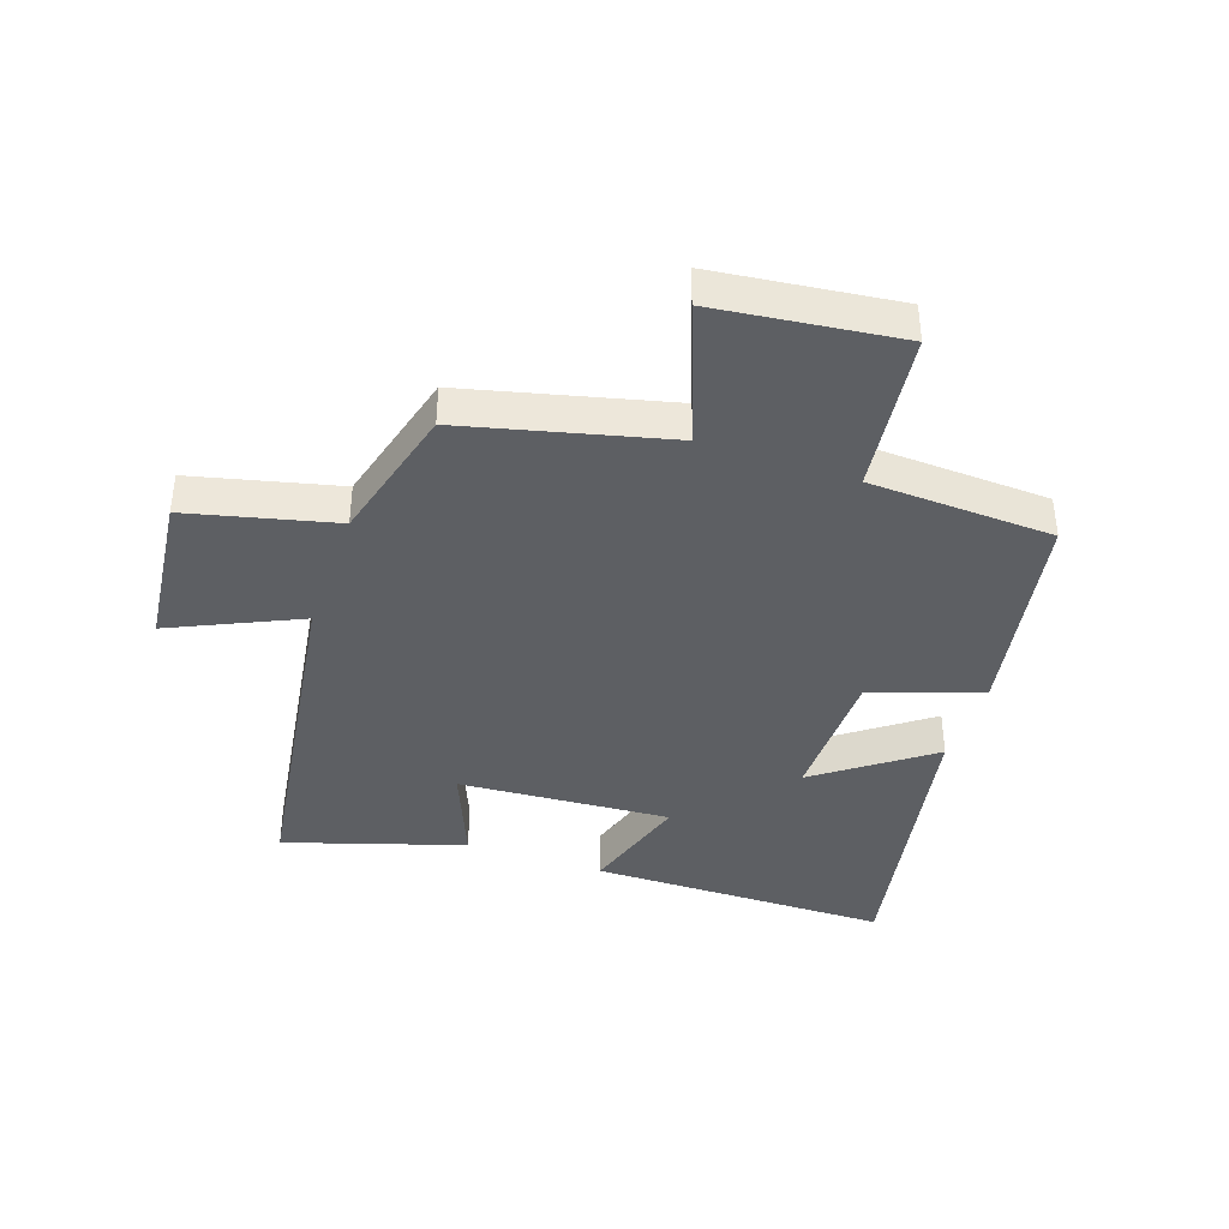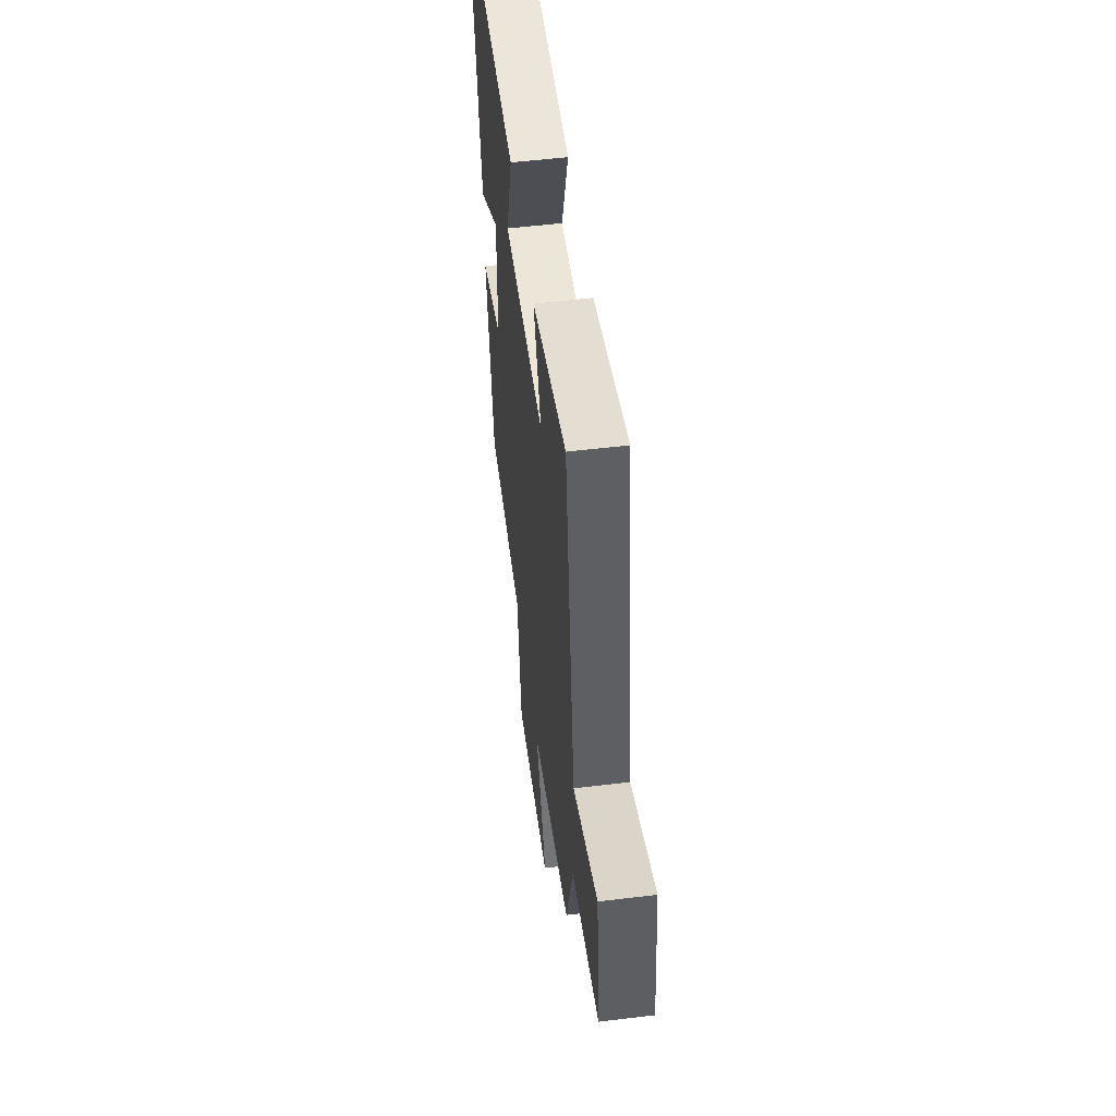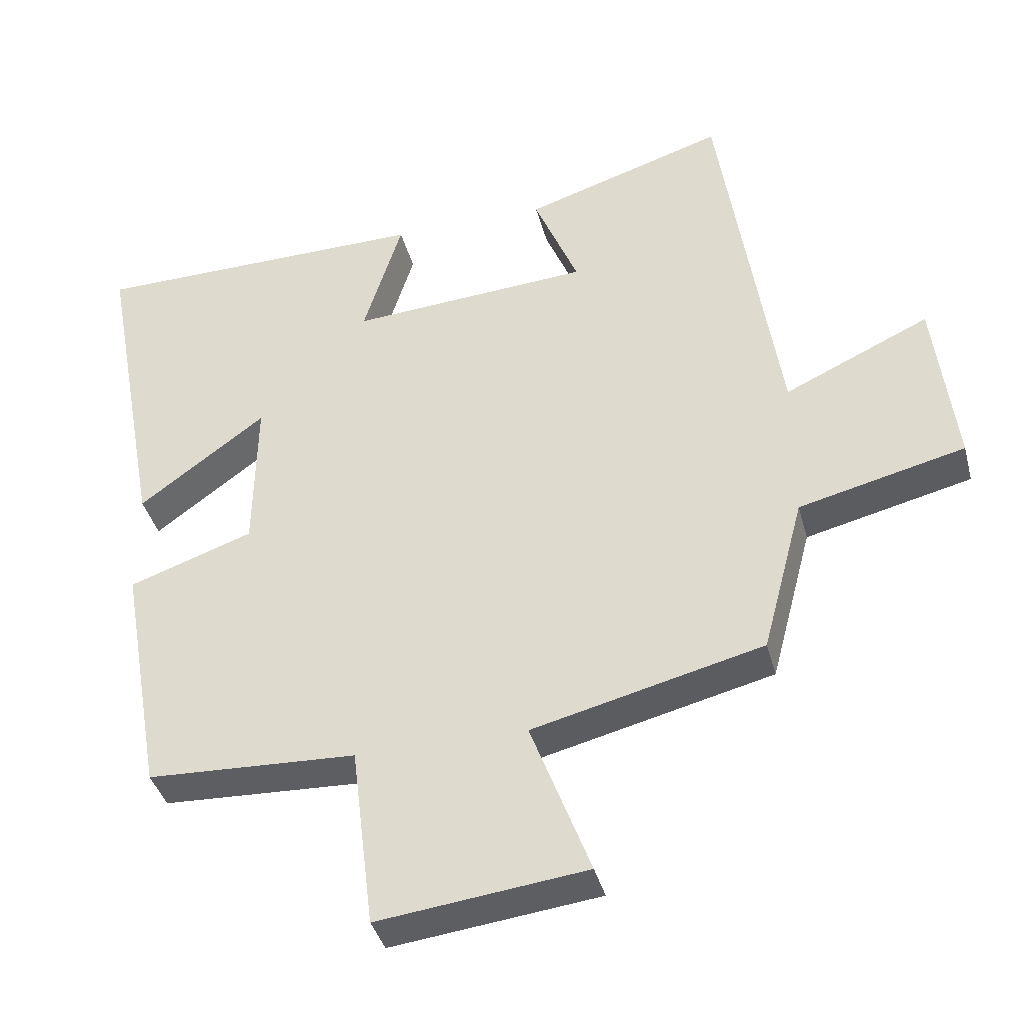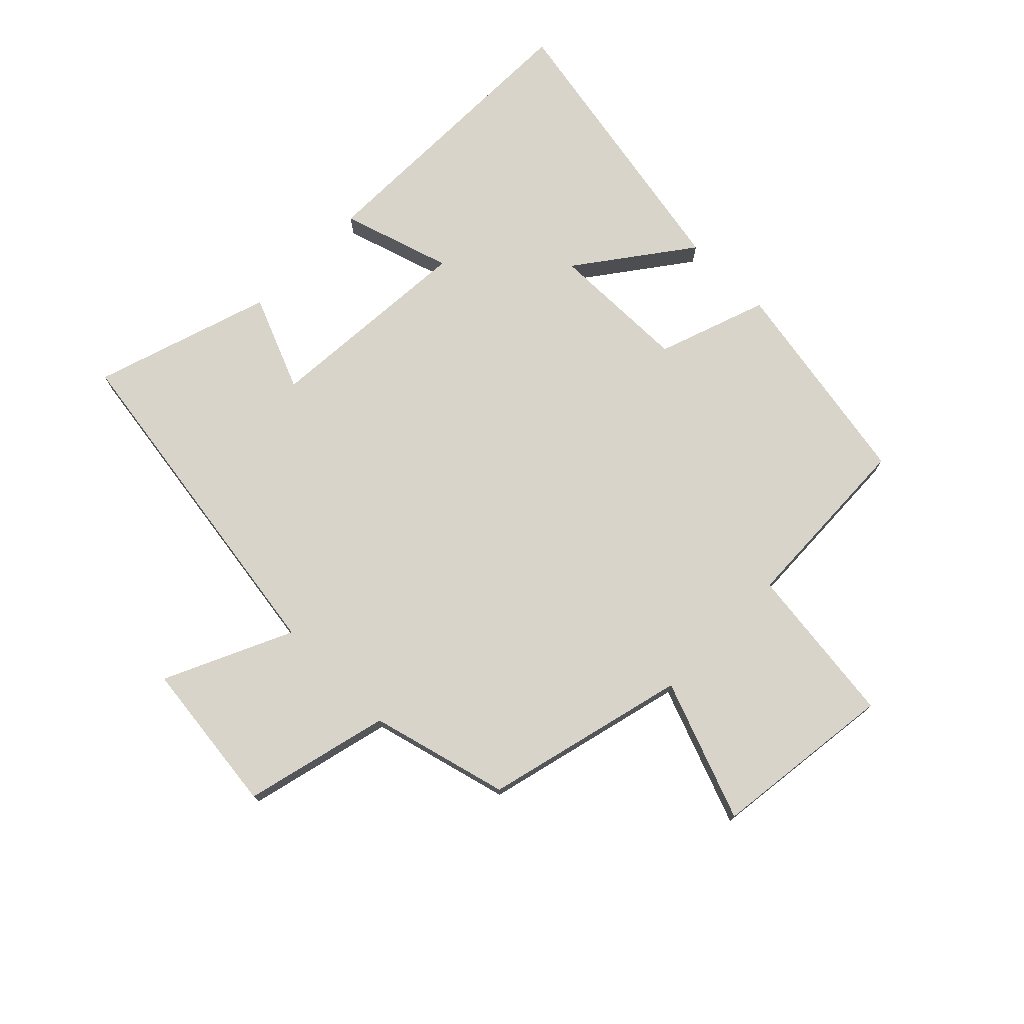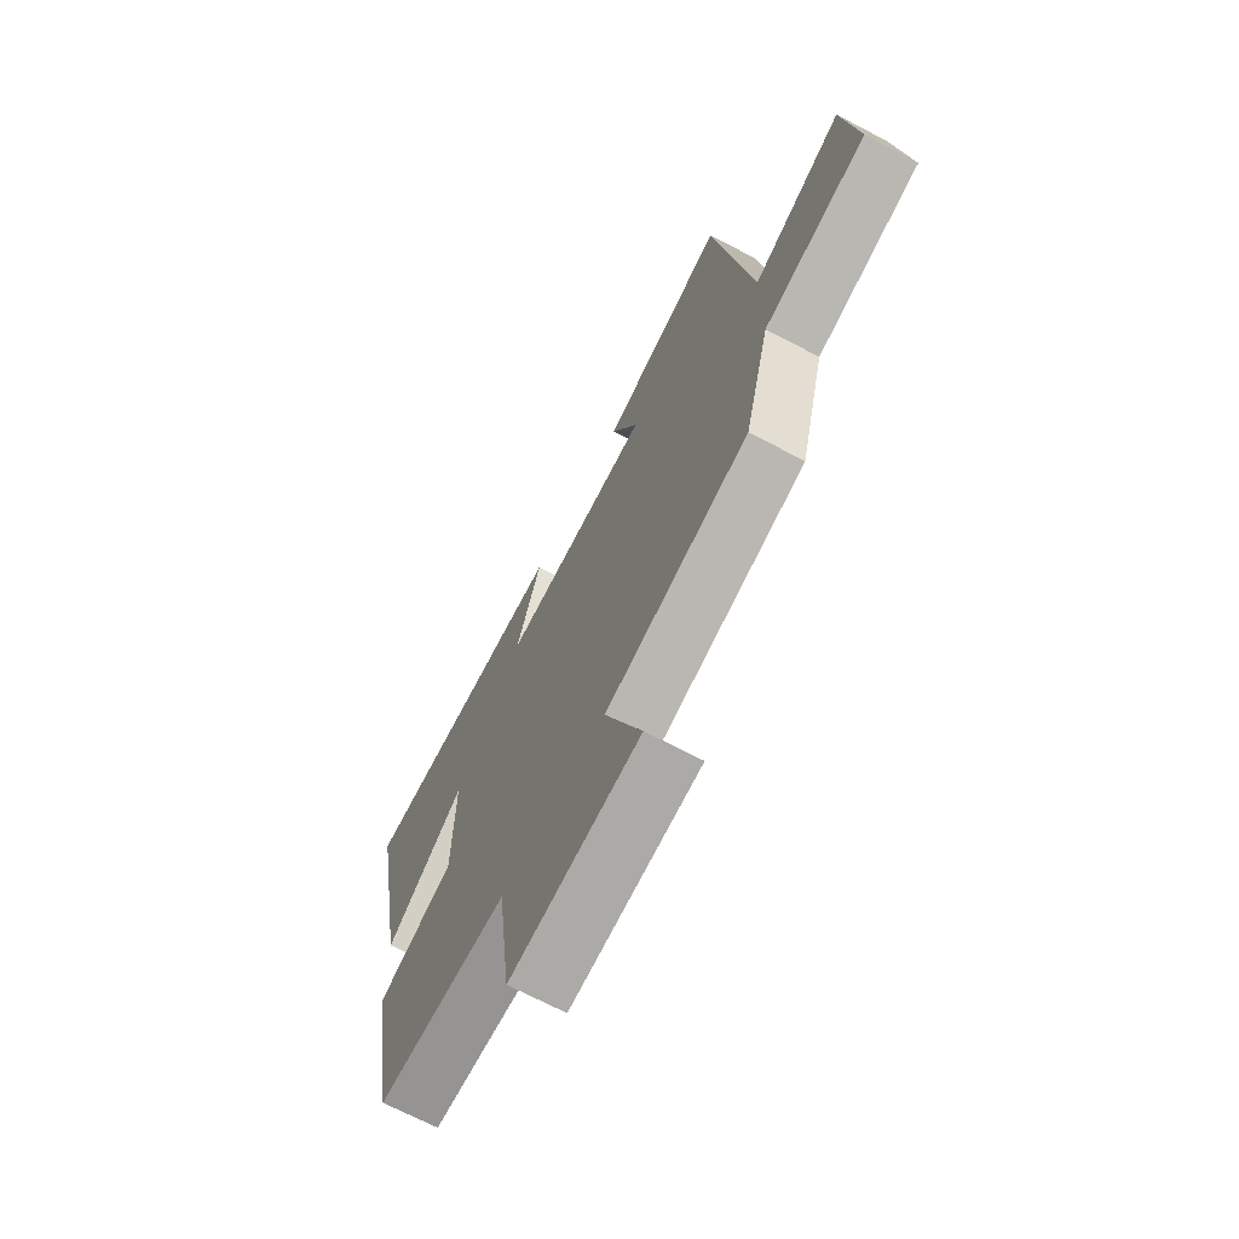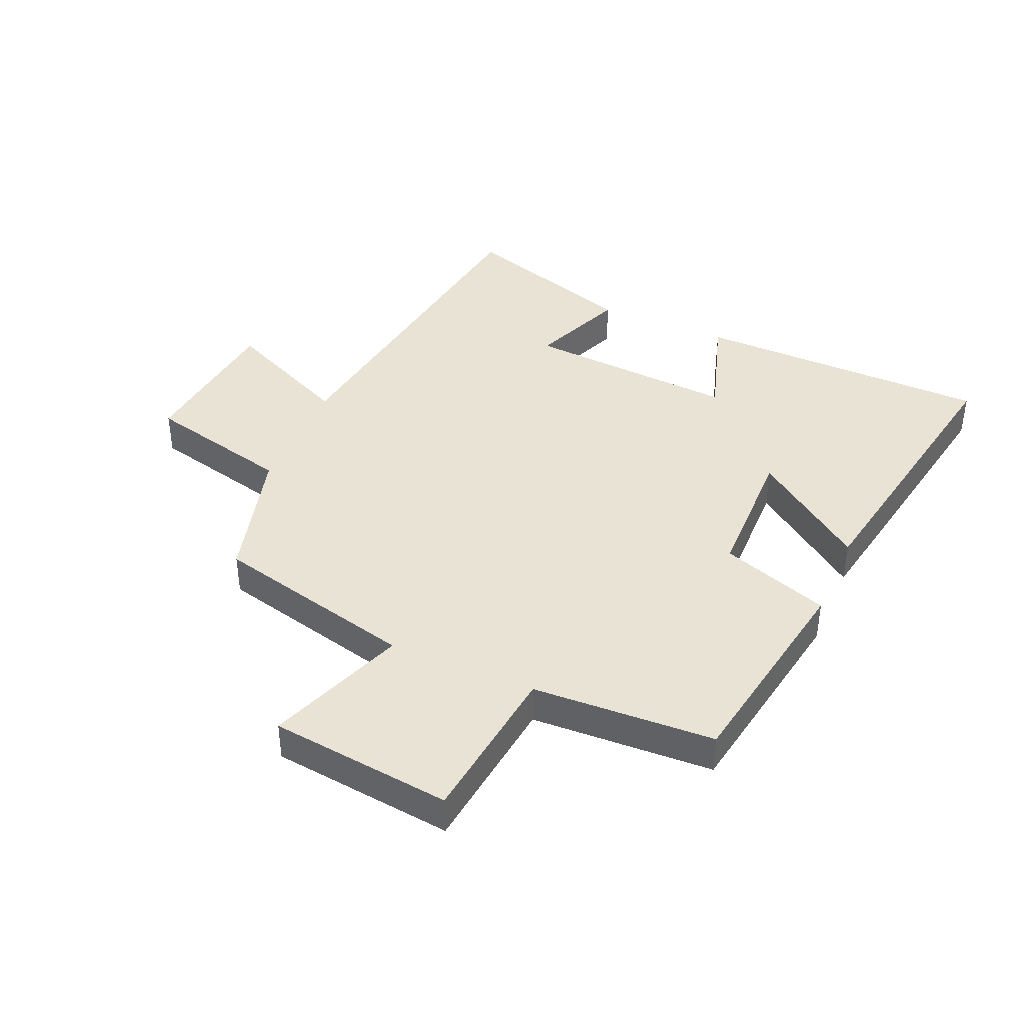
<metadata>
{"format":"obj","ext":"obj","renderer":"f3d","projection":"perspective","resolution":1024,"background":"white","views":[{"elev":-40.1,"azim":161.0,"up":"+Y"},{"elev":54.7,"azim":82.7,"up":"+Z"},{"elev":-38.9,"azim":14.5,"up":"+Z"},{"elev":75.4,"azim":134.8,"up":"+Y"},{"elev":-69.5,"azim":62.3,"up":"+Z"},{"elev":41.2,"azim":-156.7,"up":"+Y"}]}
</metadata>
<code>
v 0.415 0.07 0.592
v 0.5 0.07 0.025
v 0.709 0.07 0.121
v 0.739 0.07 -0.133
v 0.5 0.07 -0.191
v 0.44 0.07 -0.418
v 0.108 0.07 -0.5
v 0.194 0.07 -0.729
v -0.106 0.07 -0.765
v -0.138 0.07 -0.5
v -0.439 0.07 -0.487
v -0.5 0.07 -0.137
v -0.321 0.07 -0.075
v -0.317 0.07 0.153
v -0.5 0.07 0.019
v -0.587 0.07 0.494
v -0.101 0.07 0.5
v -0.157 0.07 0.321
v 0.189 0.07 0.345
v 0.125 0.07 0.5
v 0.415 0 0.592
v 0.5 0 0.025
v 0.709 0 0.121
v 0.739 0 -0.133
v 0.5 0 -0.191
v 0.44 0 -0.418
v 0.108 0 -0.5
v 0.194 0 -0.729
v -0.106 0 -0.765
v -0.138 0 -0.5
v -0.439 0 -0.487
v -0.5 0 -0.137
v -0.321 0 -0.075
v -0.317 0 0.153
v -0.5 0 0.019
v -0.587 0 0.494
v -0.101 0 0.5
v -0.157 0 0.321
v 0.189 0 0.345
v 0.125 0 0.5
f 19 20 1 2
f 18 19 2
f 16 17 18
f 15 16 18
f 14 15 18
f 13 14 18 2
f 12 13 2
f 11 12 2
f 10 11 2
f 7 8 9 10
f 7 10 2
f 6 7 2
f 5 6 2
f 2 3 4 5
f 22 21 40 39
f 22 39 38
f 38 37 36
f 38 36 35
f 38 35 34
f 22 38 34 33
f 22 33 32
f 22 32 31
f 22 31 30
f 30 29 28 27
f 22 30 27
f 22 27 26
f 22 26 25
f 25 24 23 22
f 1 21 22 2
f 2 22 23 3
f 3 23 24 4
f 4 24 25 5
f 5 25 26 6
f 6 26 27 7
f 7 27 28 8
f 8 28 29 9
f 9 29 30 10
f 10 30 31 11
f 11 31 32 12
f 12 32 33 13
f 13 33 34 14
f 14 34 35 15
f 15 35 36 16
f 16 36 37 17
f 17 37 38 18
f 18 38 39 19
f 19 39 40 20
f 20 40 21 1

</code>
